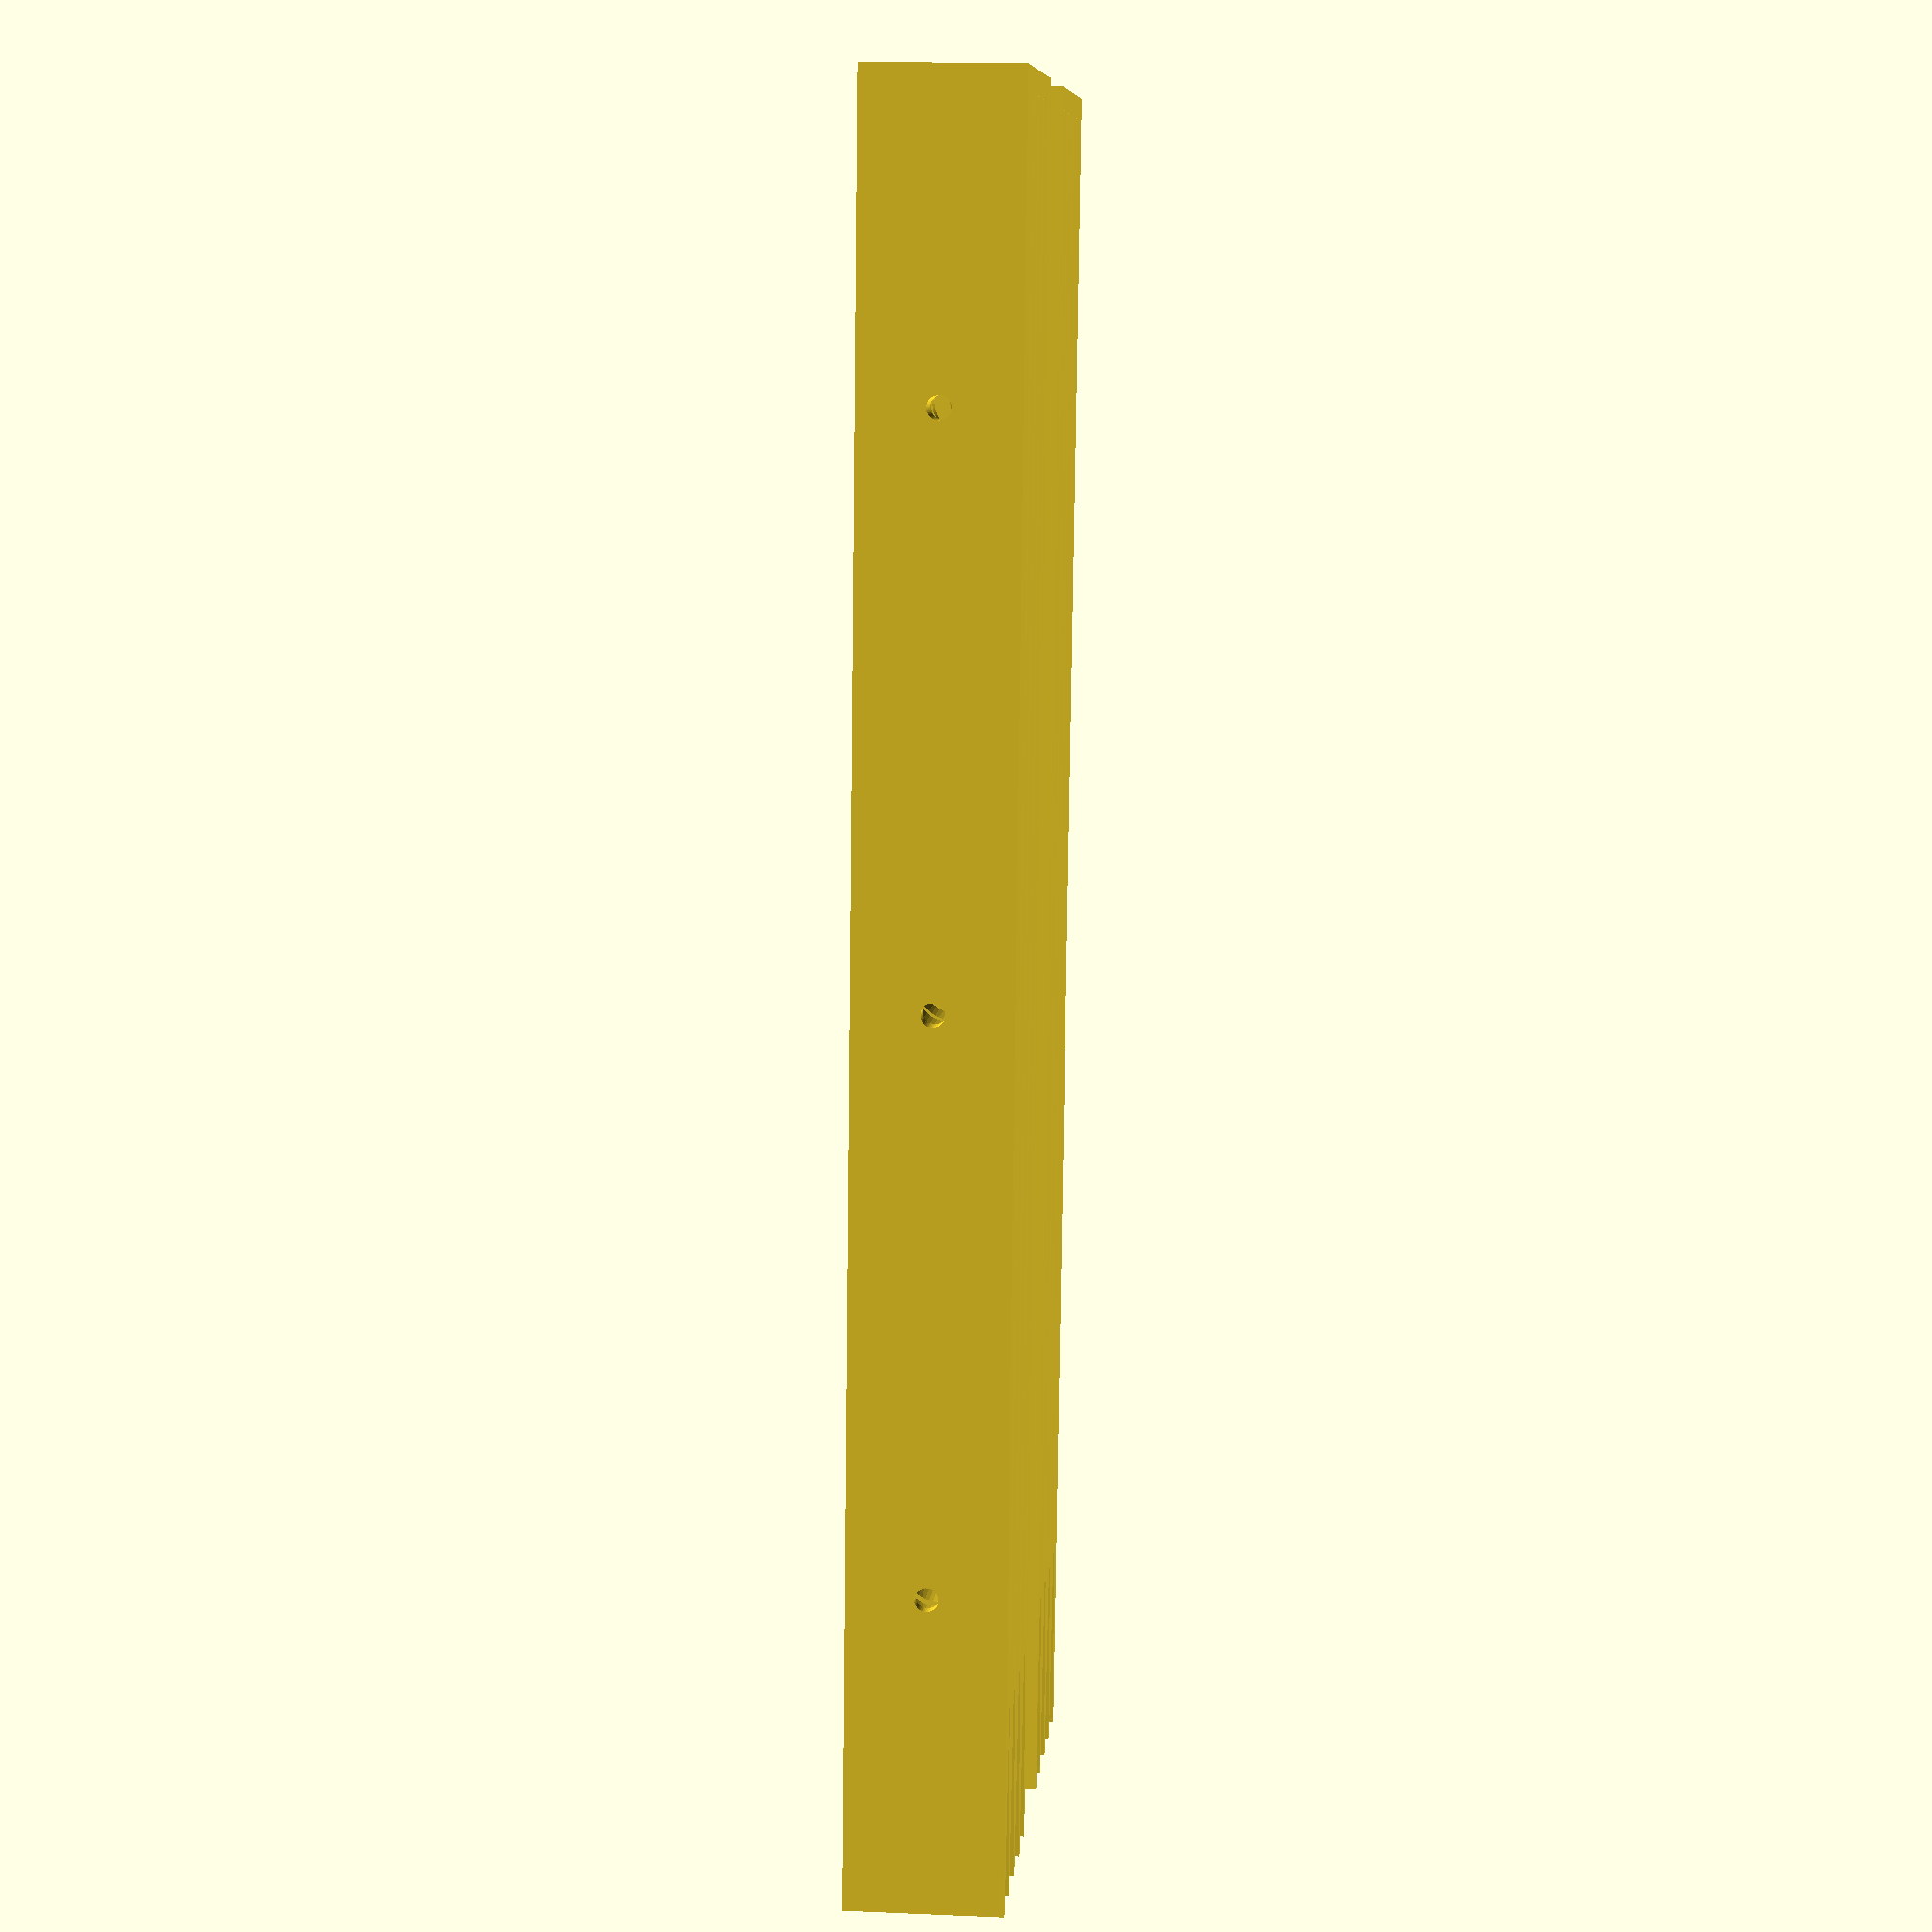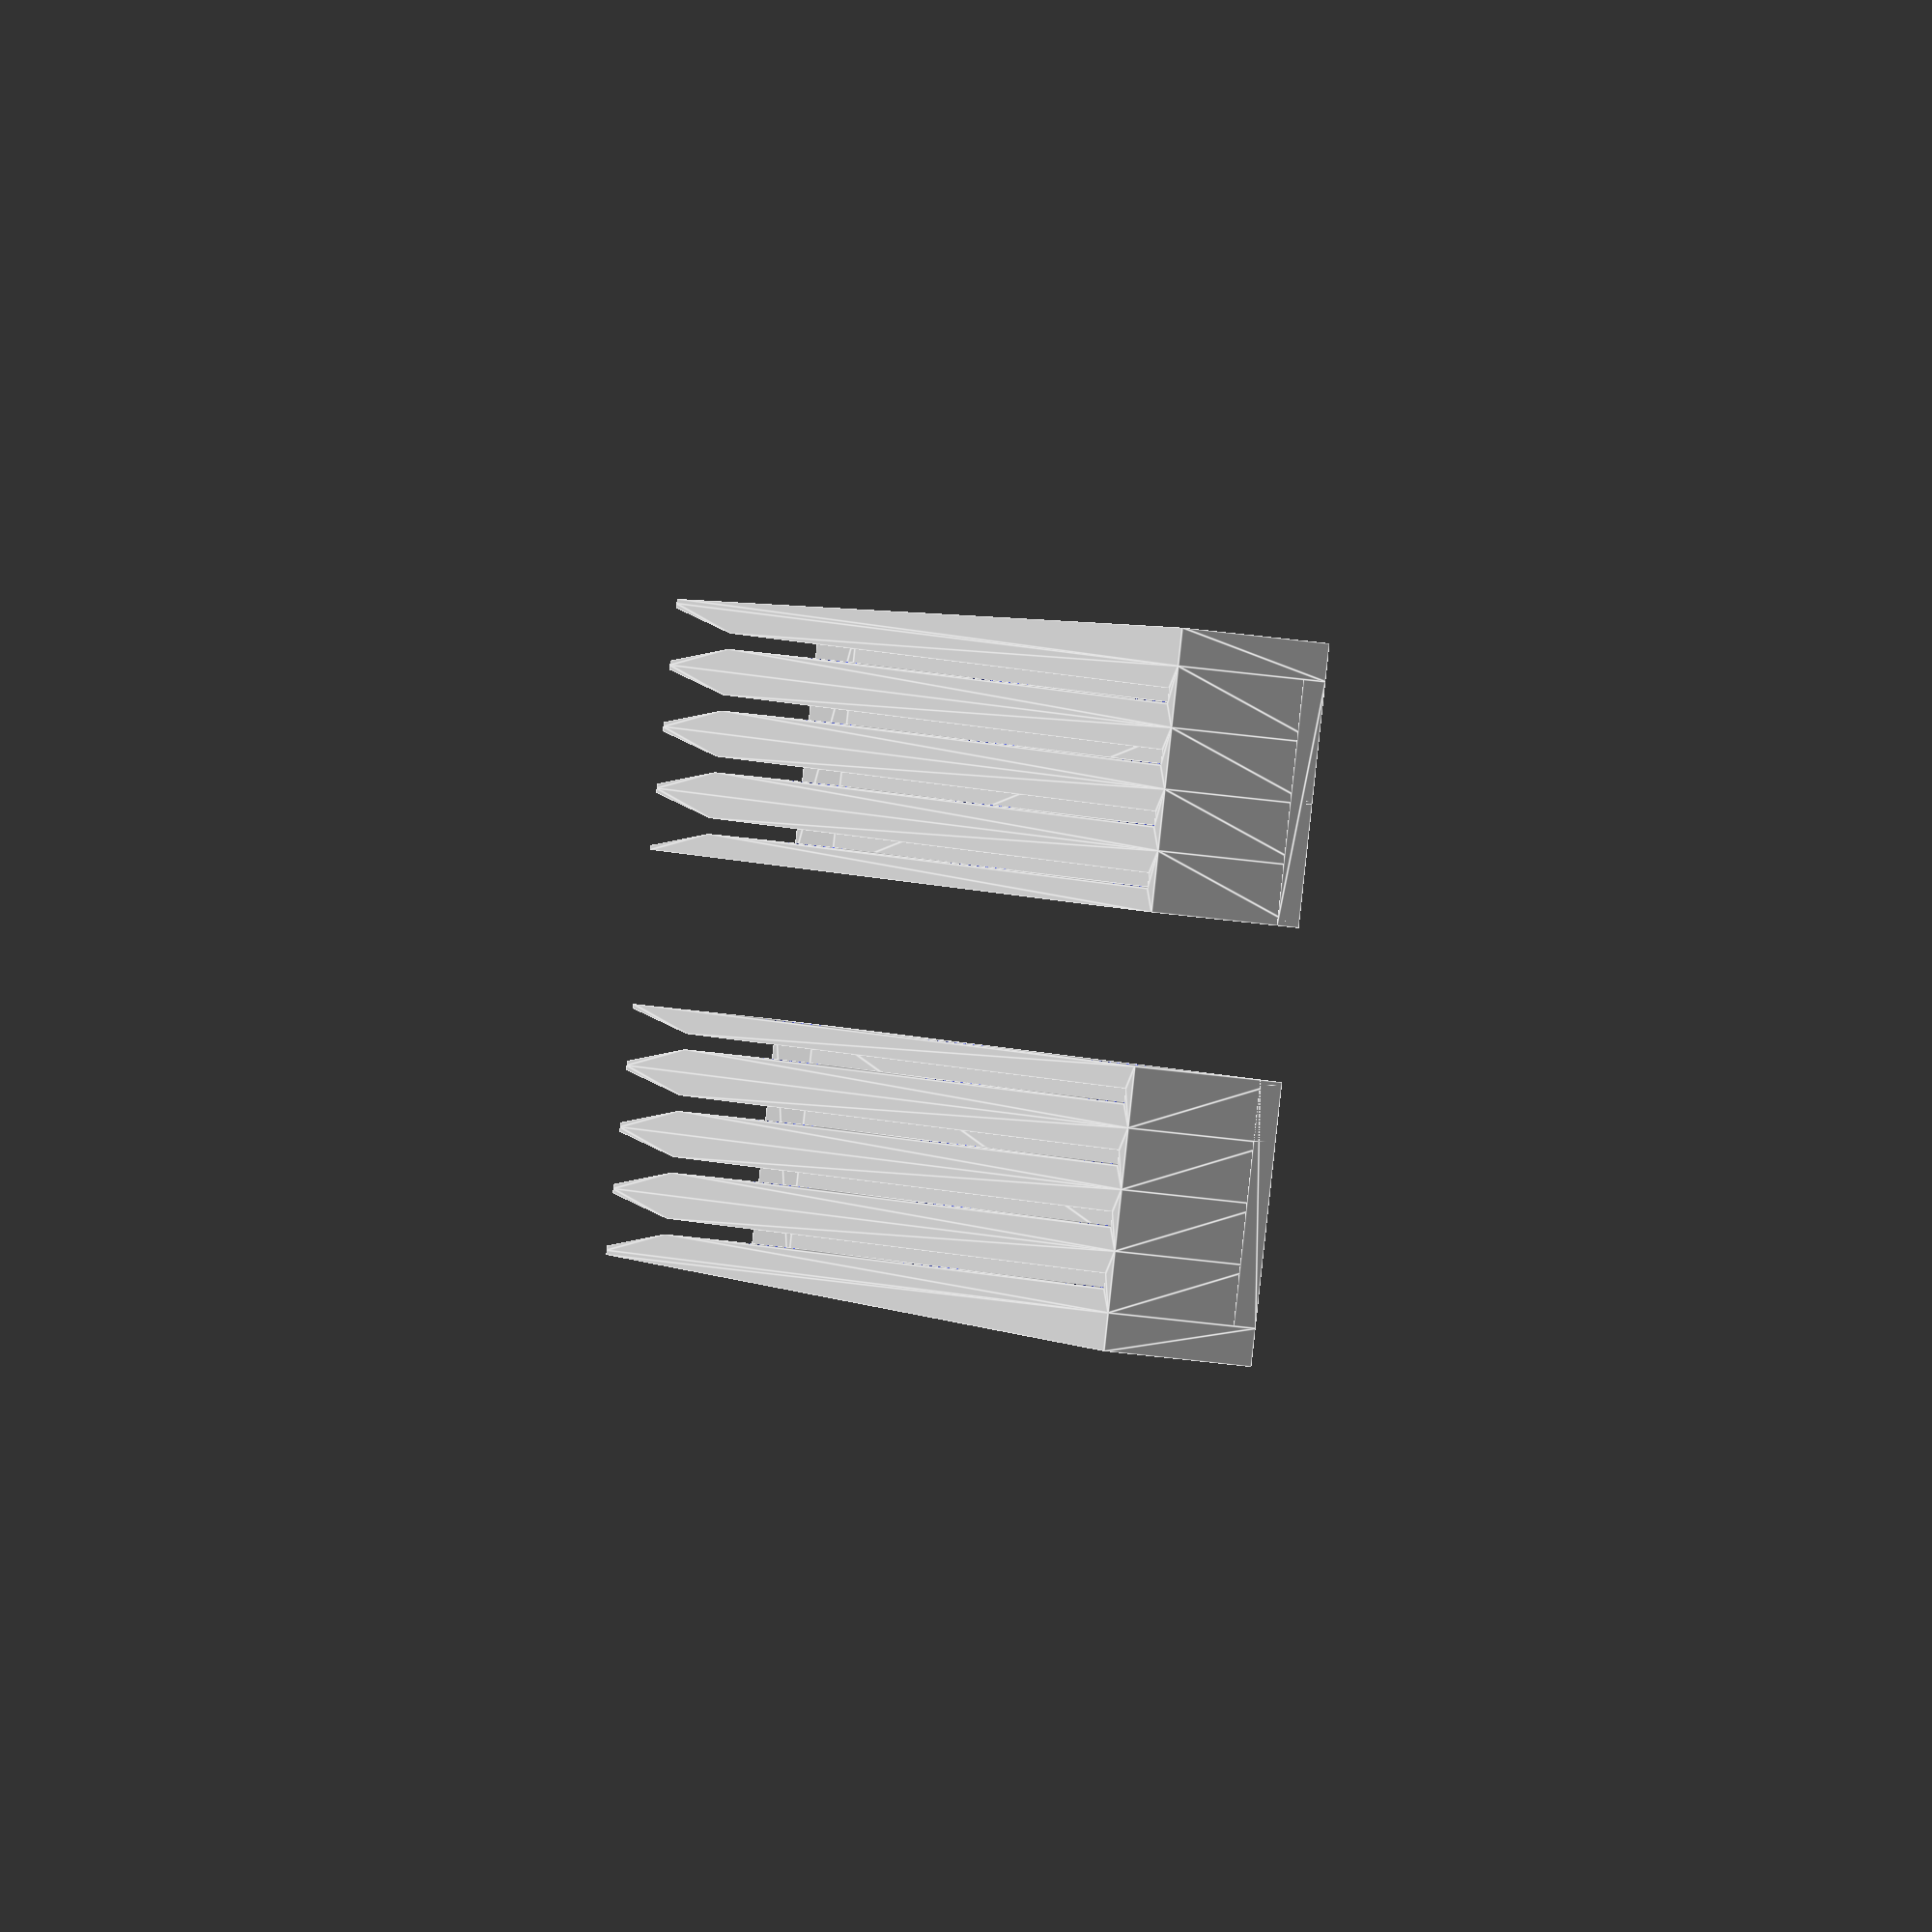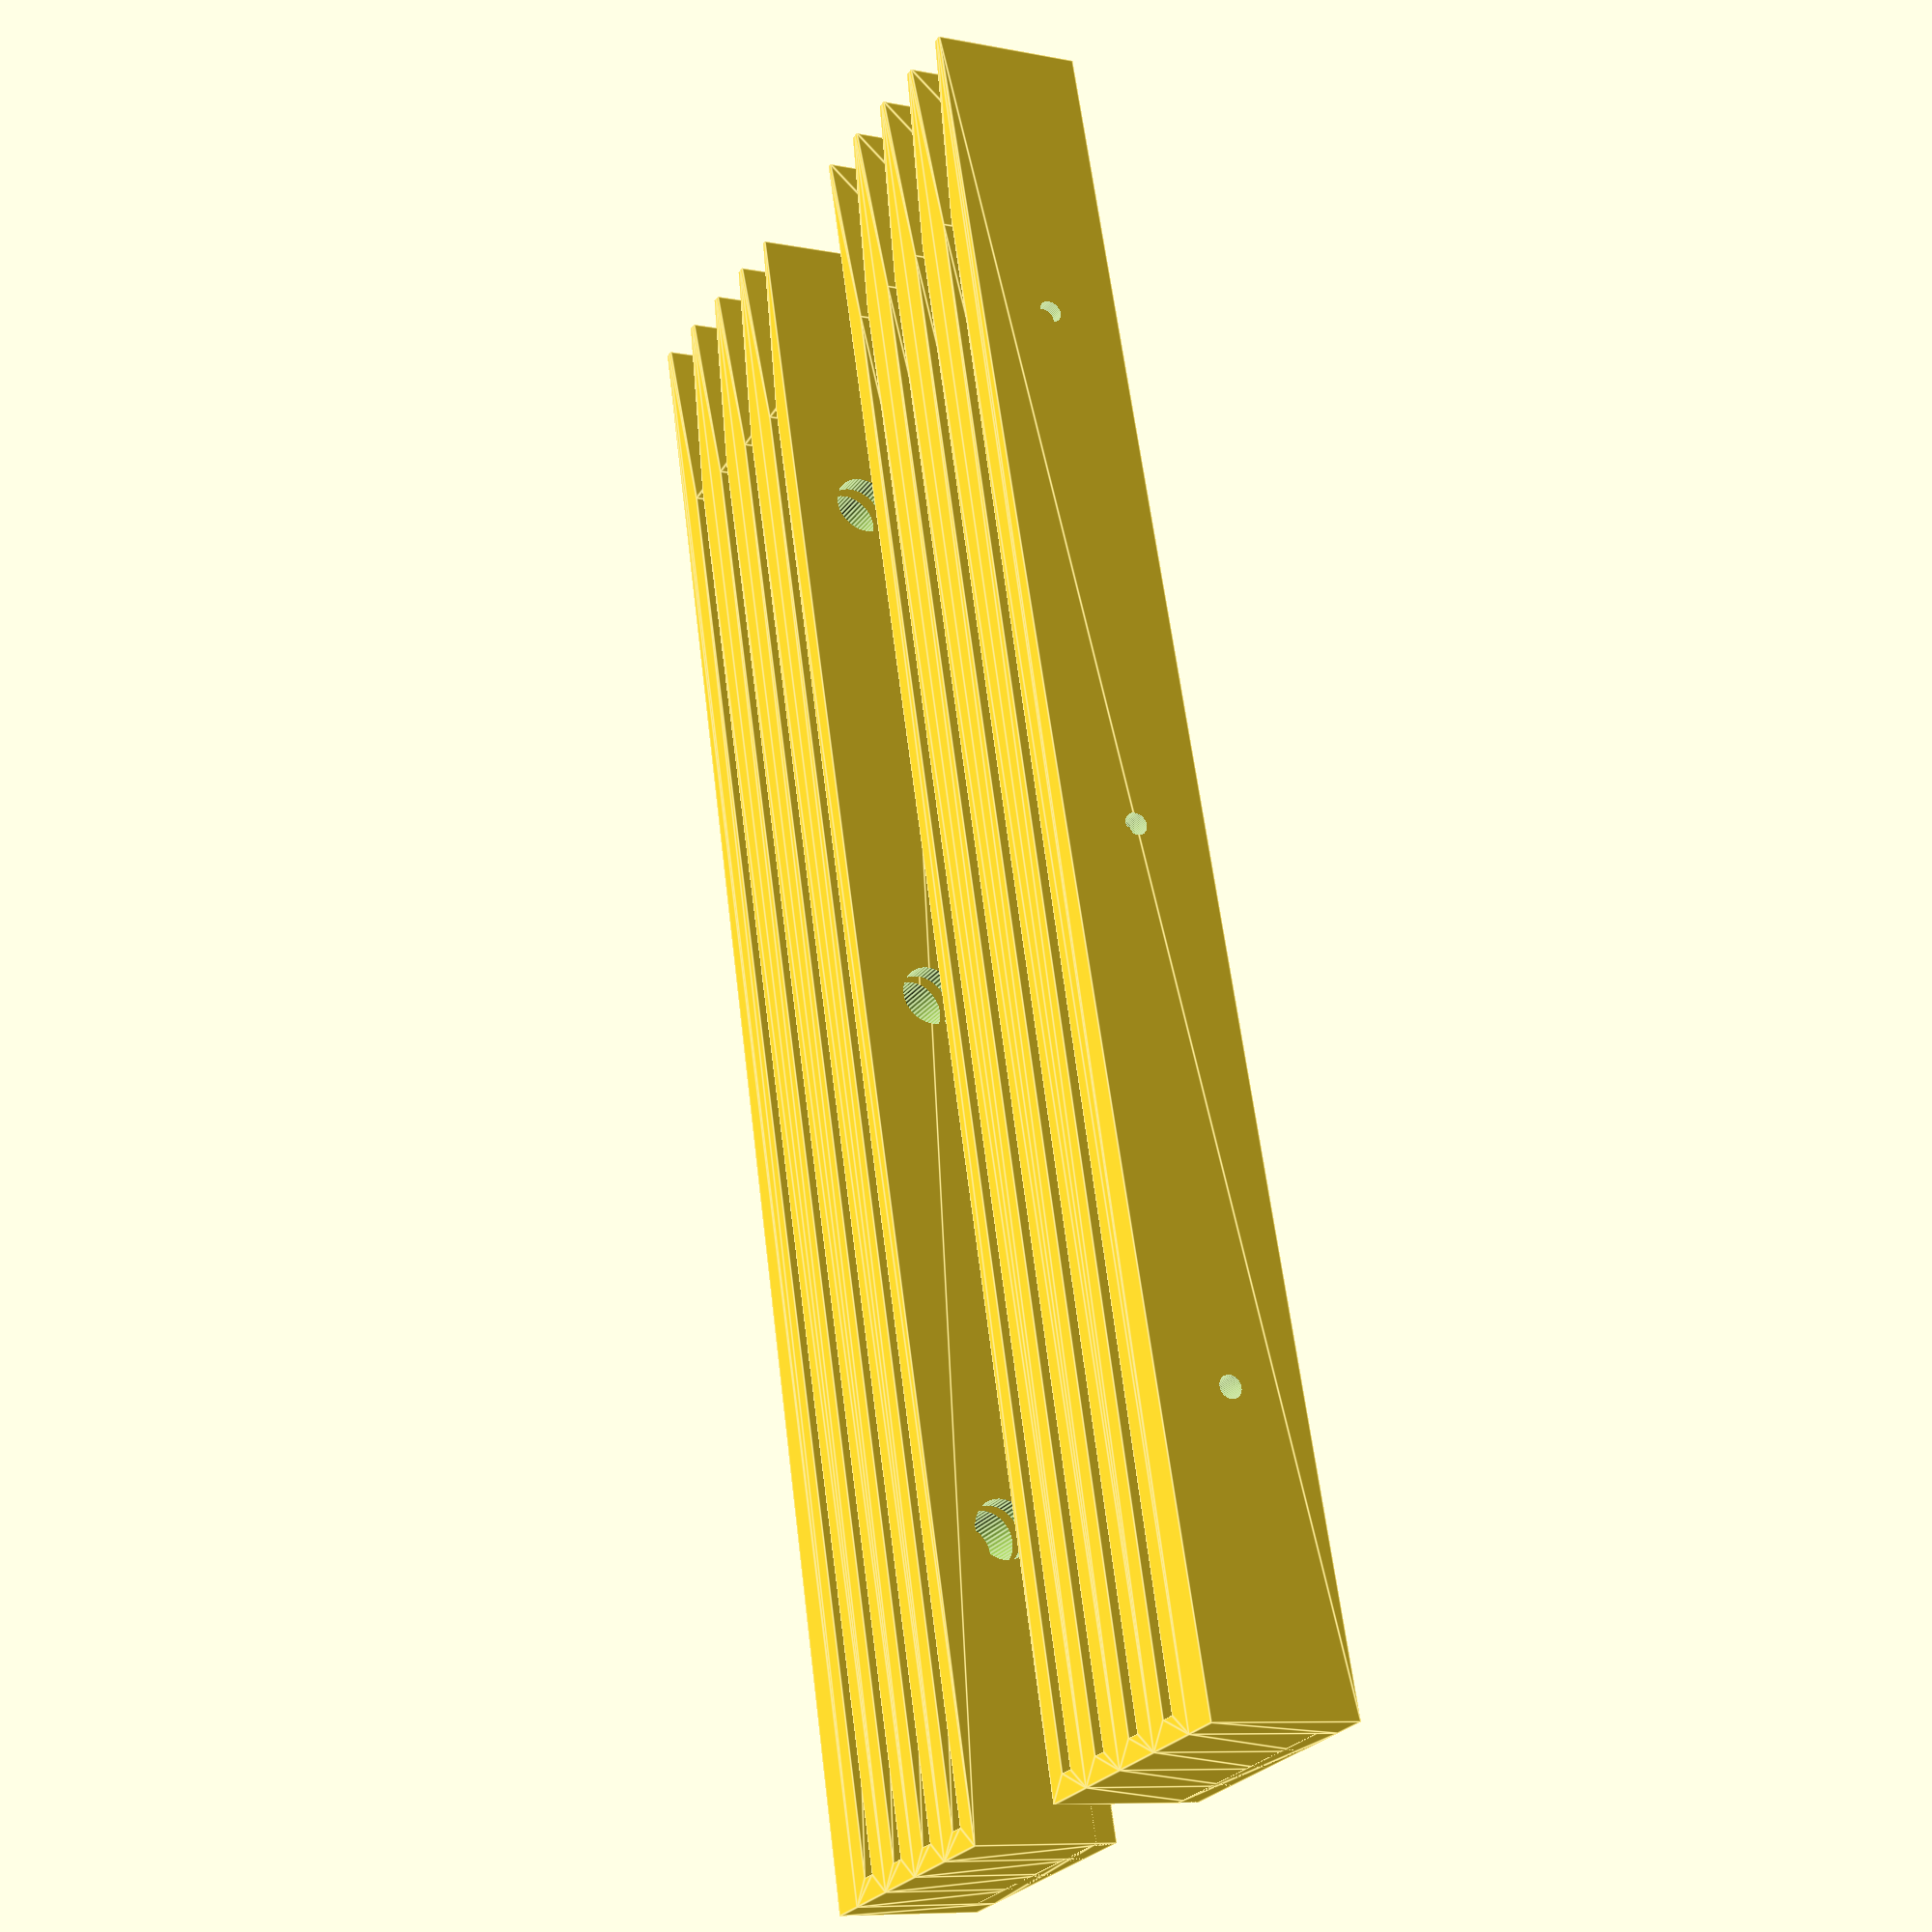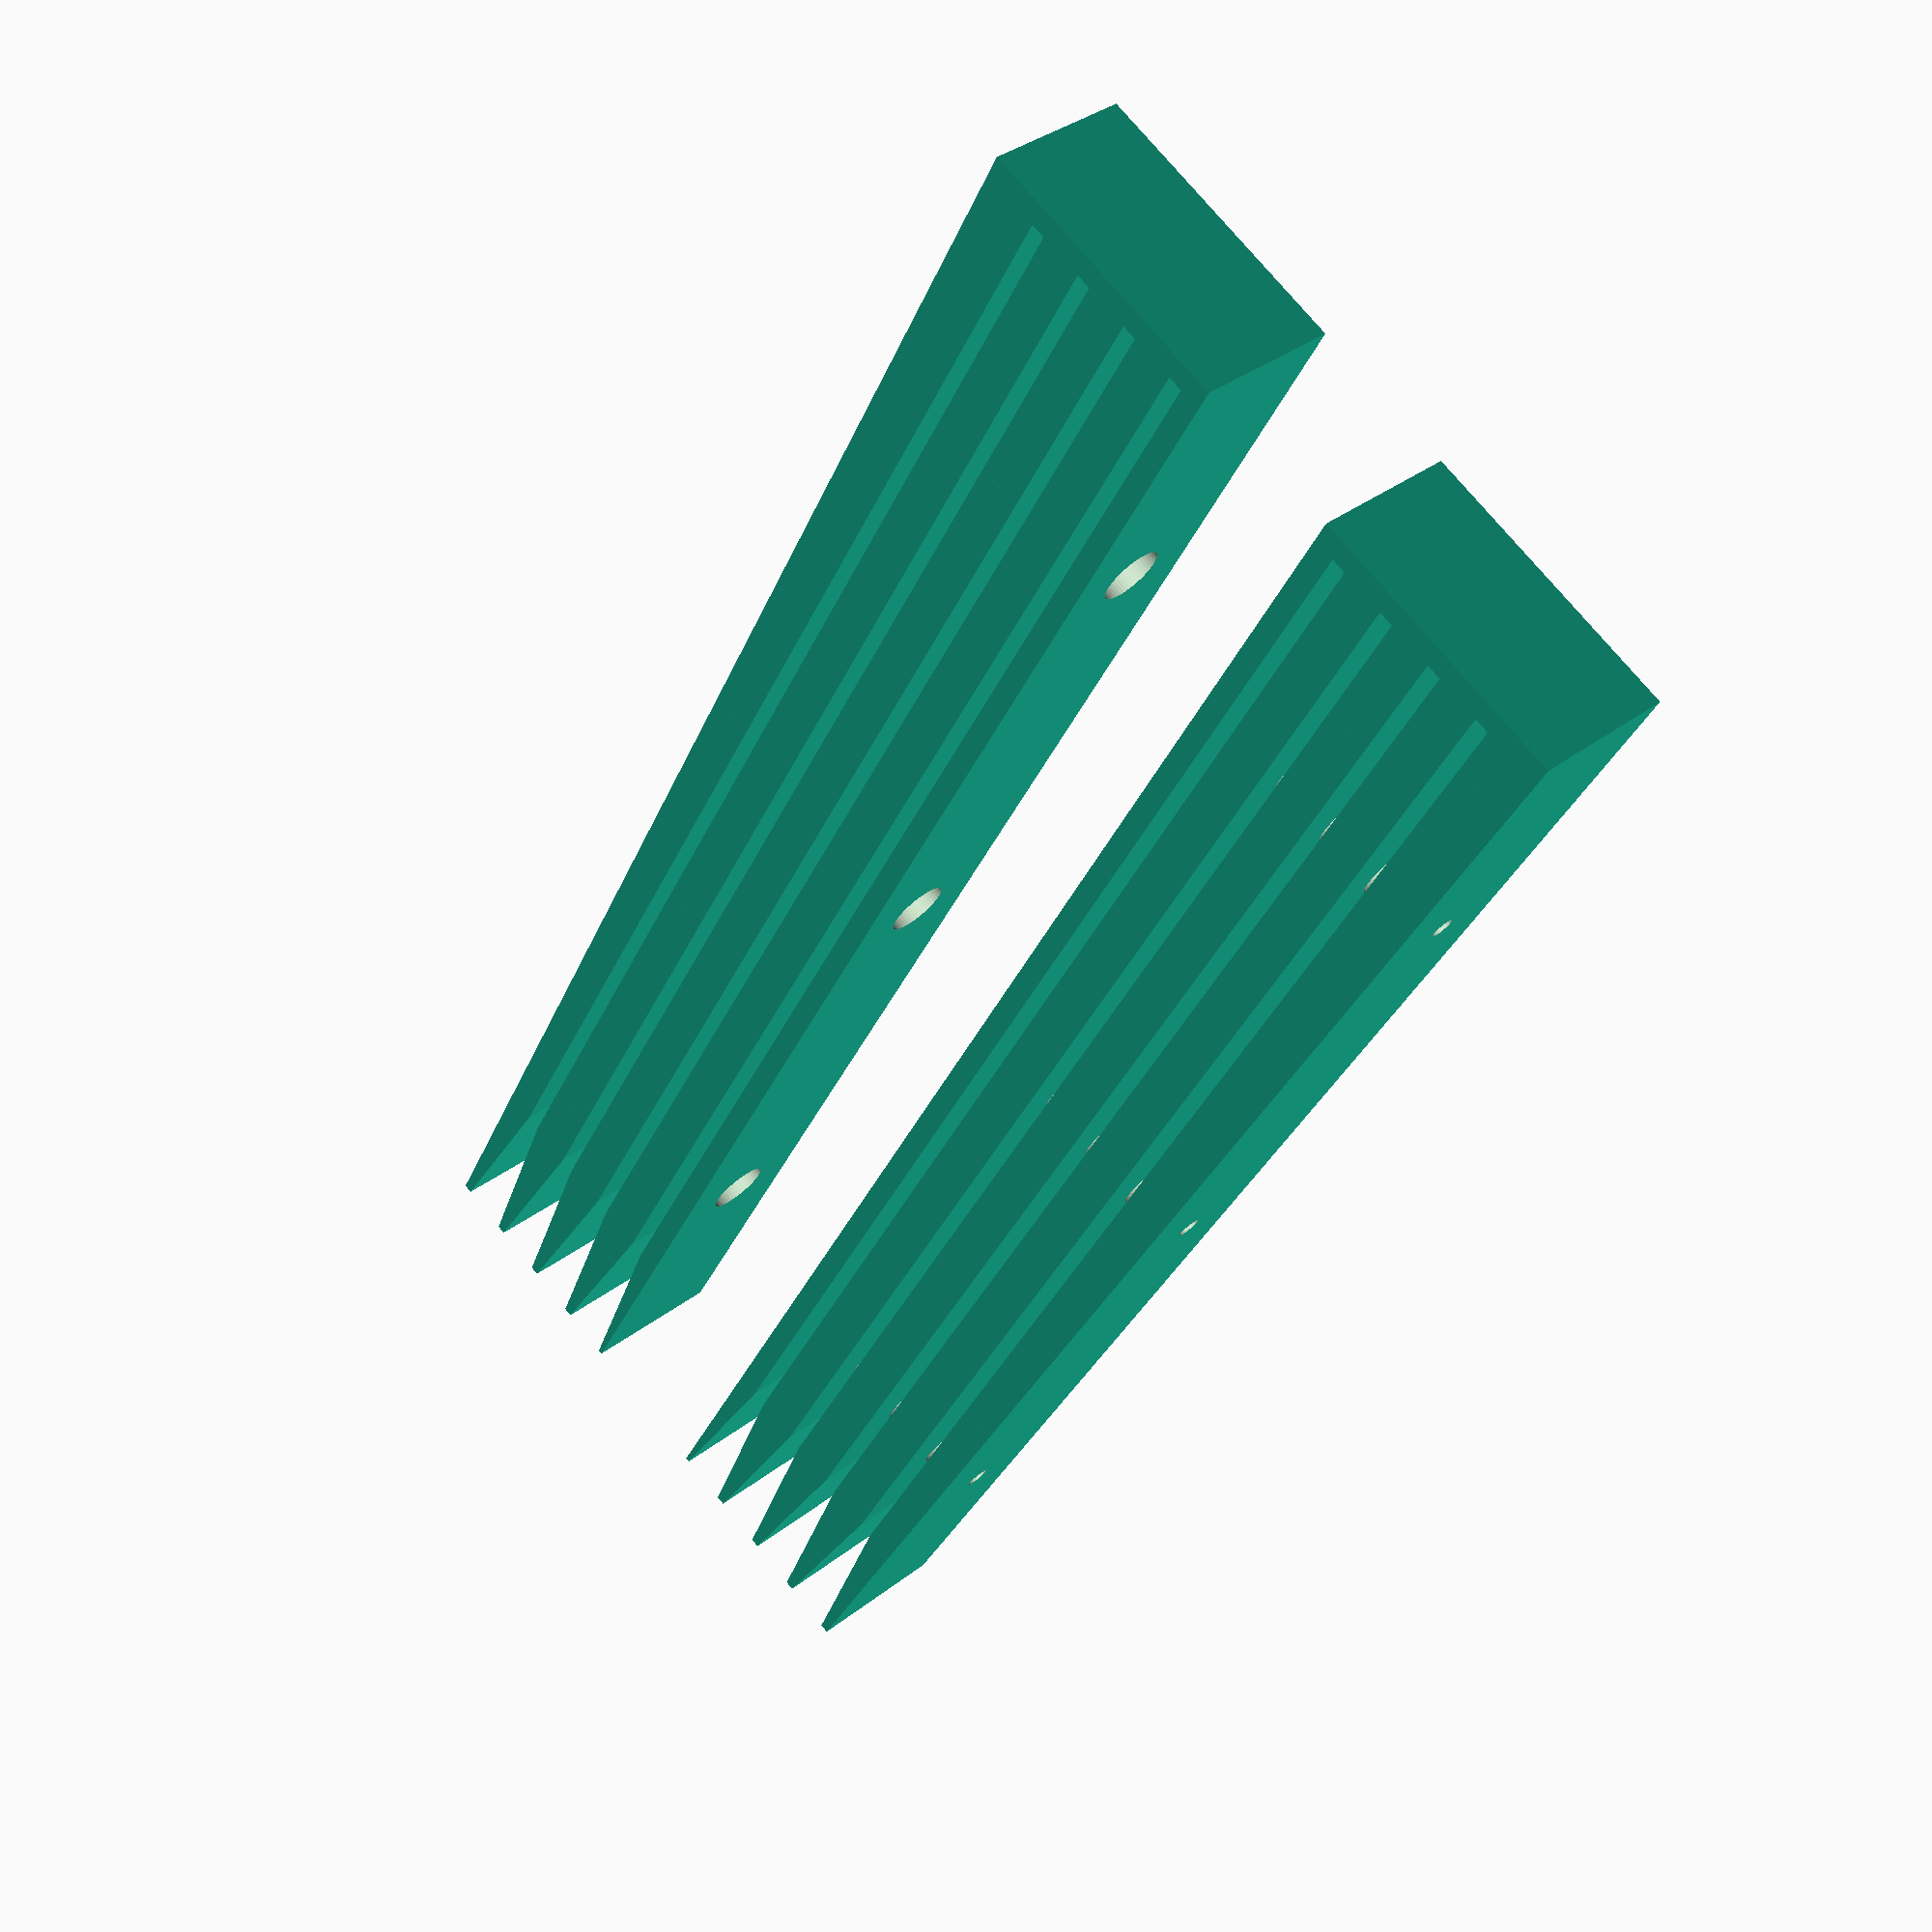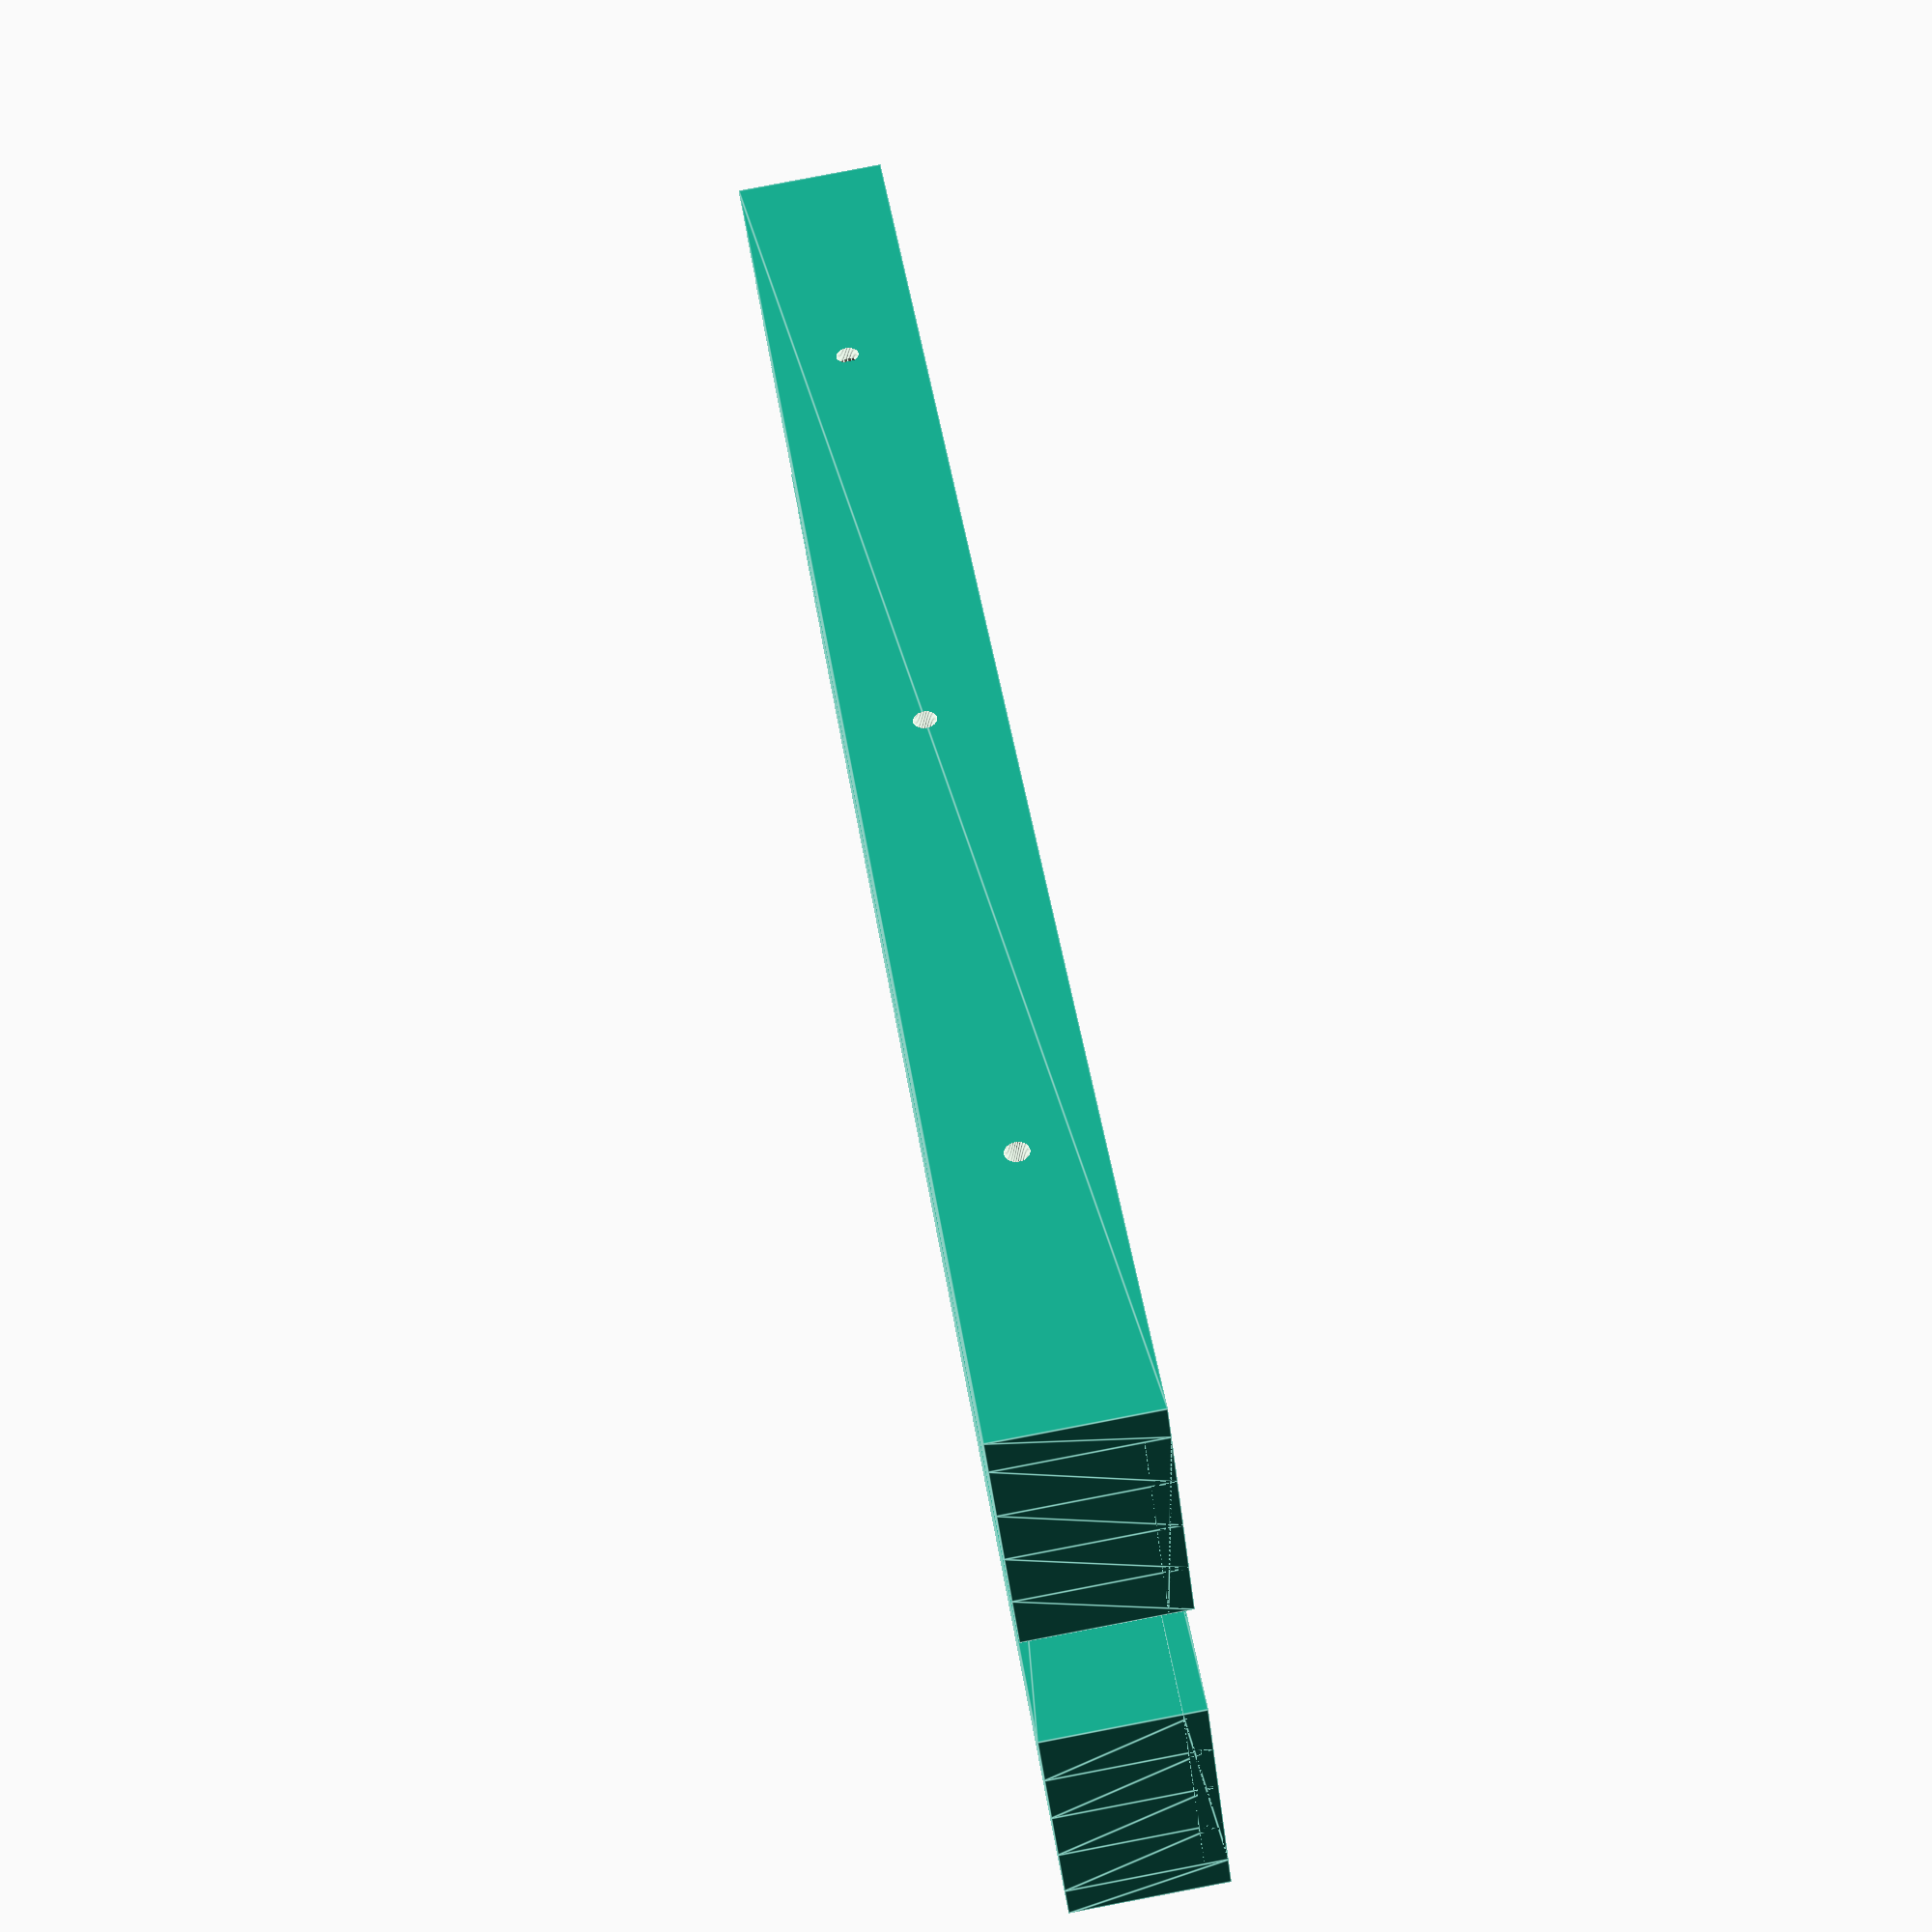
<openscad>
// Parameterizable Sheet Holder by Michael Gebis
// ivymike at gmail and twitter. I'd love to hear from you!

// To the extent possible under law, the author(s) have dedicated all
// copyright and related and neighboring rights to this software to the
// public domain worldwide. This software is distributed without any
// warranty. Use at your own risk!

// I ask but do not require that you credit me if you use or remix this. Thank you!

// Remember to keep space for future expansion.
NUM_SLOTS               = 4;

// For more flexible printing, run this twice and create two stls.
DO_RIGHT                = true;
DO_LEFT                 = true;
DO_CENTER_HOLE          = true;

SLOT_HEIGHT_MM          = 2.0;      // Measure your thickest sheet, add around .5 mm

// Finer customization variables with reasonable defaults.
SLOT_SUPPORT_HEIGHT_MM  = 3;        // The size of the support below and top of each slot
WALL_MM                 = 3;        // The size of the wall
WIDTH_MM                = 20;       // The width of each support
LENGTH_MM               = 225;      // Prusa MK3S = 225
RAMP_LENGTH_MM          = 25;       
WEDGE_HEIGHT_MM         = 5;        // Gives "tilt" towards the back so sheets don't slide out

SCREW_HEAD_DIA_MM       = 8;
SCREW_HEAD_HEIGHT_MM    = 2.5;
SCREW_HOLE_DIA_MM       = 3;

REAR_HOLE_OFFSET_MM     = 40;       // Offset from rear
FRONT_HOLE_OFFSET_MM    = 40;       // Offset from front

BLUNTING_MM             = .6;       // Should be >= your nozzle width, plus maybe a little more
$fn                     = 50;       // How smooth are the circular holes.
eps                     = .0001;    // epsilon, used to avoid coincident faces

function get_single_slot_height() = SLOT_HEIGHT_MM+(SLOT_SUPPORT_HEIGHT_MM*2);
function get_height() = NUM_SLOTS*get_single_slot_height();

module create_wall() {
    translate([0,get_height(),0]) {
        rotate([90,0,0]) {
            linear_extrude(get_height()) {                
                polygon(
                    [
                        [0, 0],
                        [LENGTH_MM, 0],
                        [LENGTH_MM, BLUNTING_MM],
                        [LENGTH_MM-RAMP_LENGTH_MM, WALL_MM],
                        [0, WALL_MM]
                    ]
                );
            };
        };
    };
}

module create_single_slot(slot) {
    echo(str(" creating slot ", slot, "..."));
    translate([0, (get_single_slot_height()-eps)*slot, 0]) {
        linear_extrude(WIDTH_MM, convexity=4) {
            polygon(
                points=[
                    [0,0],
                    [LENGTH_MM, 0],
                    [LENGTH_MM, BLUNTING_MM],
                    [LENGTH_MM-RAMP_LENGTH_MM, SLOT_SUPPORT_HEIGHT_MM],
                    [WALL_MM, SLOT_SUPPORT_HEIGHT_MM],
                    [WALL_MM, SLOT_SUPPORT_HEIGHT_MM+SLOT_HEIGHT_MM],
                    [LENGTH_MM-RAMP_LENGTH_MM, SLOT_SUPPORT_HEIGHT_MM + SLOT_HEIGHT_MM],
                    [LENGTH_MM, SLOT_SUPPORT_HEIGHT_MM*2 + SLOT_HEIGHT_MM - BLUNTING_MM],
                    [LENGTH_MM, SLOT_SUPPORT_HEIGHT_MM*2 + SLOT_HEIGHT_MM],
                    [0, SLOT_SUPPORT_HEIGHT_MM*2+SLOT_HEIGHT_MM]
                ],
                convexity=4 // For proper preview rendering
            );

        };
    };
}

module create_top_wedge() {
    translate([0, get_height()-eps*NUM_SLOTS, 0]) {
        linear_extrude(WIDTH_MM) {
            polygon(
                [
                    [0,0],
                    [LENGTH_MM, 0],
                    [LENGTH_MM, BLUNTING_MM],
                    [0, WEDGE_HEIGHT_MM]
                ]
            );
        };
    };
}

module create_single_hole() {
    rotate([270, 0, 0]) {
        cylinder(h=WEDGE_HEIGHT_MM * 2, d=SCREW_HOLE_DIA_MM);
        translate([0, 0, -2*get_height() + SCREW_HEAD_HEIGHT_MM] ) {
            cylinder(h=get_height()*2, d=SCREW_HEAD_DIA_MM);
        };
    };
};

module create_holes() {
    // Rear
    translate([REAR_HOLE_OFFSET_MM, get_height()-SLOT_SUPPORT_HEIGHT_MM, WIDTH_MM/2,]) {
        create_single_hole();
    };

    // Center
    CENTER_HOLE_OFFSET_MM = (REAR_HOLE_OFFSET_MM + LENGTH_MM - FRONT_HOLE_OFFSET_MM)/2;
    translate([CENTER_HOLE_OFFSET_MM, get_height()-SLOT_SUPPORT_HEIGHT_MM, WIDTH_MM/2,]) {
        create_single_hole();
    };
  
    // Front
    translate([LENGTH_MM - FRONT_HOLE_OFFSET_MM, get_height()-SLOT_SUPPORT_HEIGHT_MM, WIDTH_MM/2,]) {
        create_single_hole();
    };
}

module create_right_holder() {
    translate([0, 10, 0]) {
        difference() {
            union() {
                for (slot = [0 : NUM_SLOTS-1]) {
                    create_single_slot(slot);
                }
                create_top_wedge();
                create_wall();
            };
            create_holes();
        };
    };
}

module create_left_holder() {
    // Let's hear it for mirror()!
    mirror([0, 1, 0]) {
        create_right_holder();
    };
}

module main() {
    if (DO_LEFT) {
        echo("Creating left holder...");
        create_left_holder();
    }

    if (DO_RIGHT) {
        echo("Creating right holder...");
        create_right_holder();
    };
    echo("Done!");
}

main();
</openscad>
<views>
elev=163.8 azim=278.5 roll=264.8 proj=p view=wireframe
elev=19.3 azim=200.5 roll=72.1 proj=o view=edges
elev=188.3 azim=74.5 roll=118.7 proj=p view=edges
elev=146.0 azim=299.4 roll=136.5 proj=p view=wireframe
elev=96.4 azim=323.3 roll=100.8 proj=p view=edges
</views>
